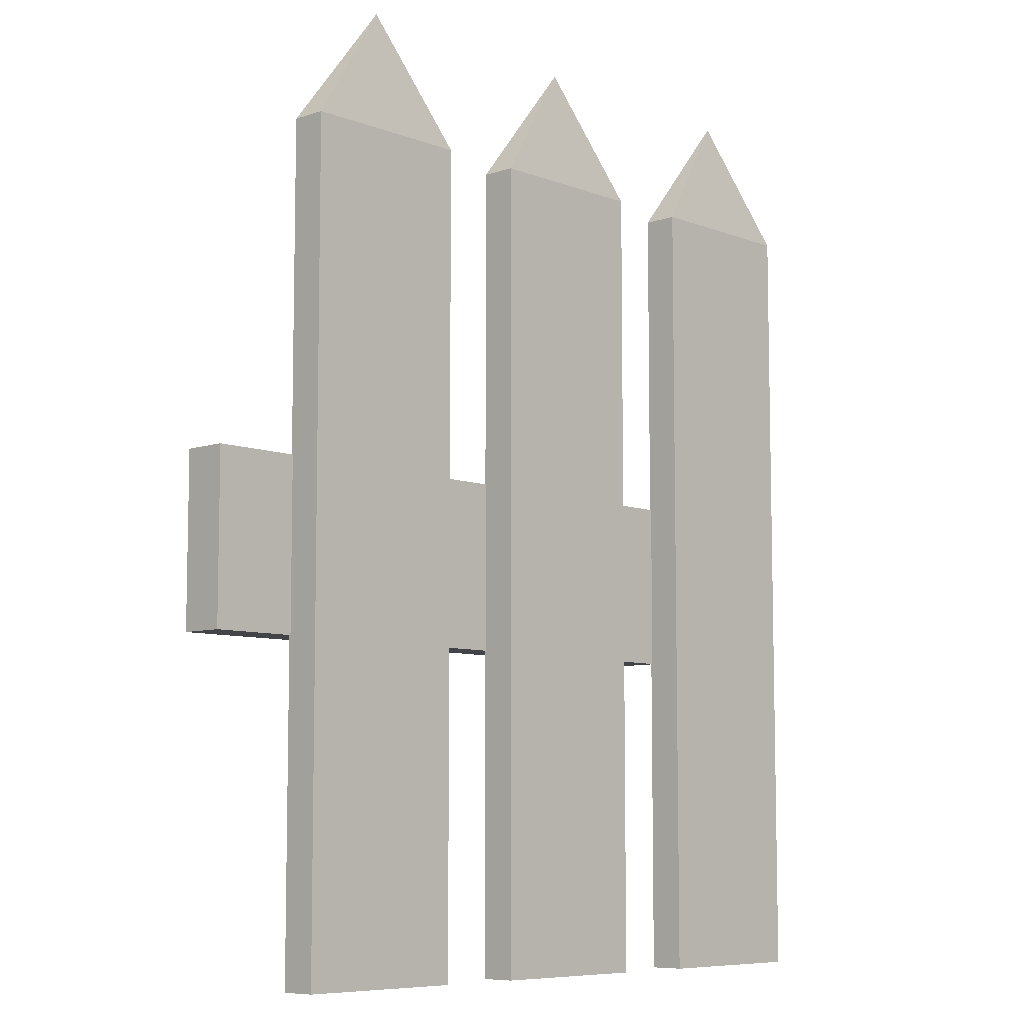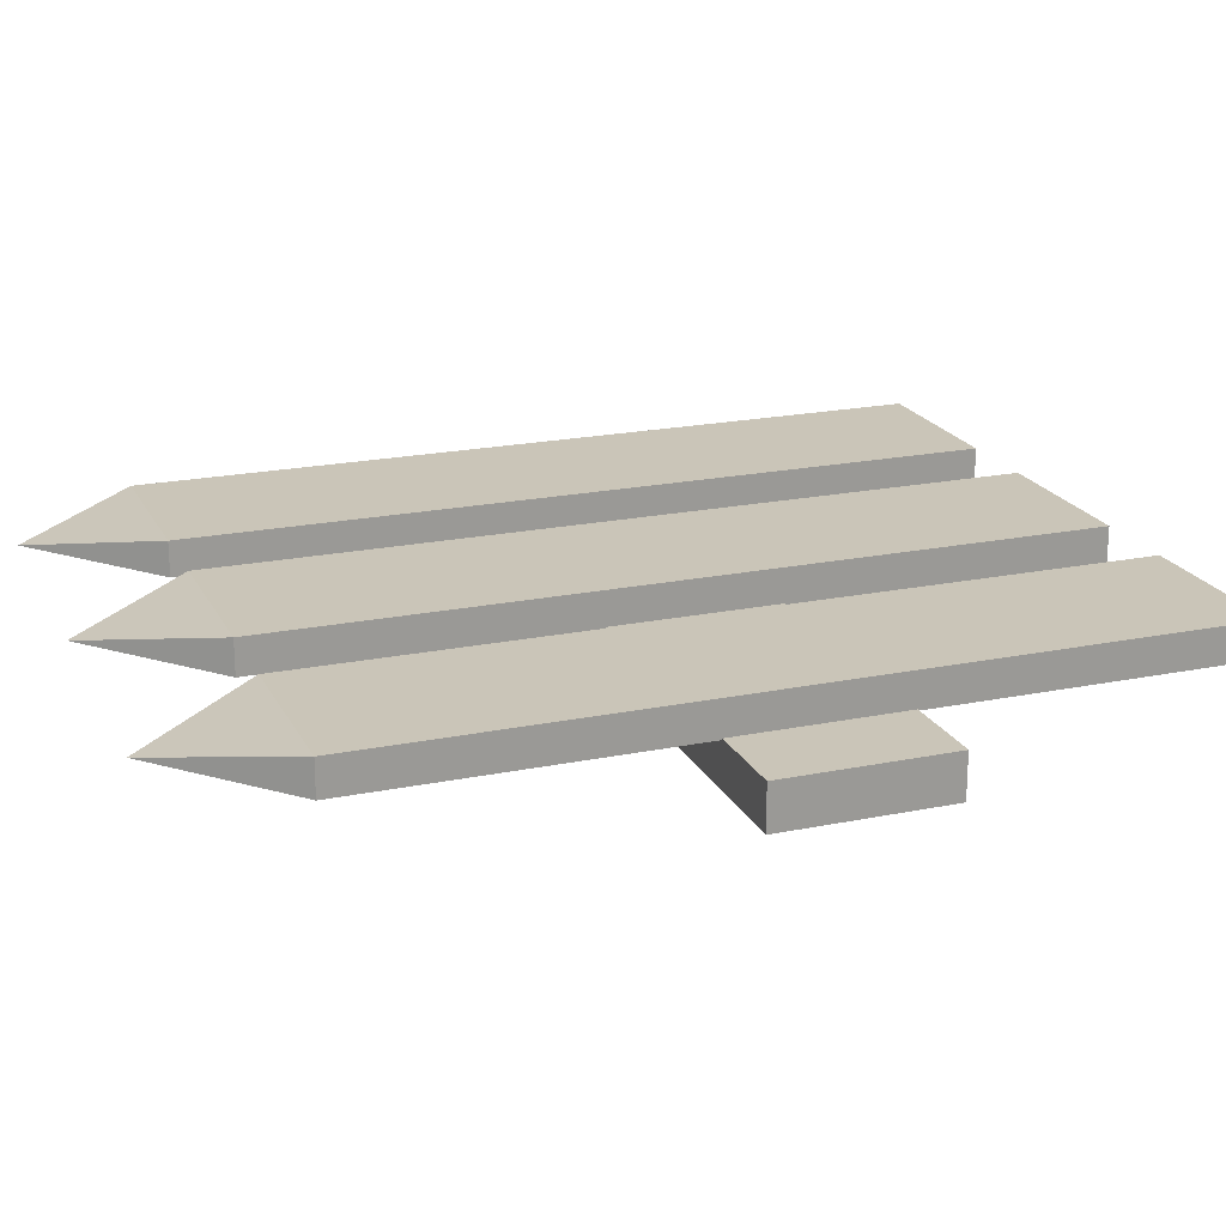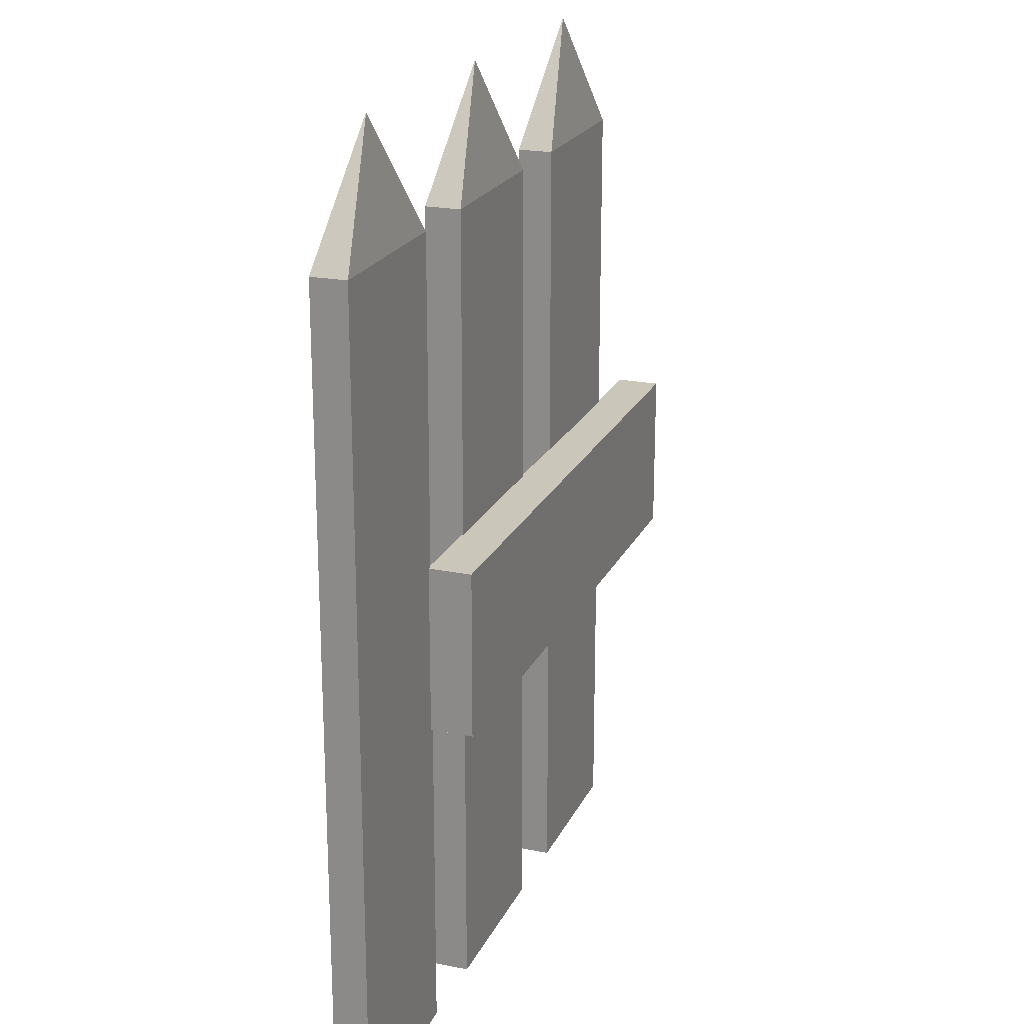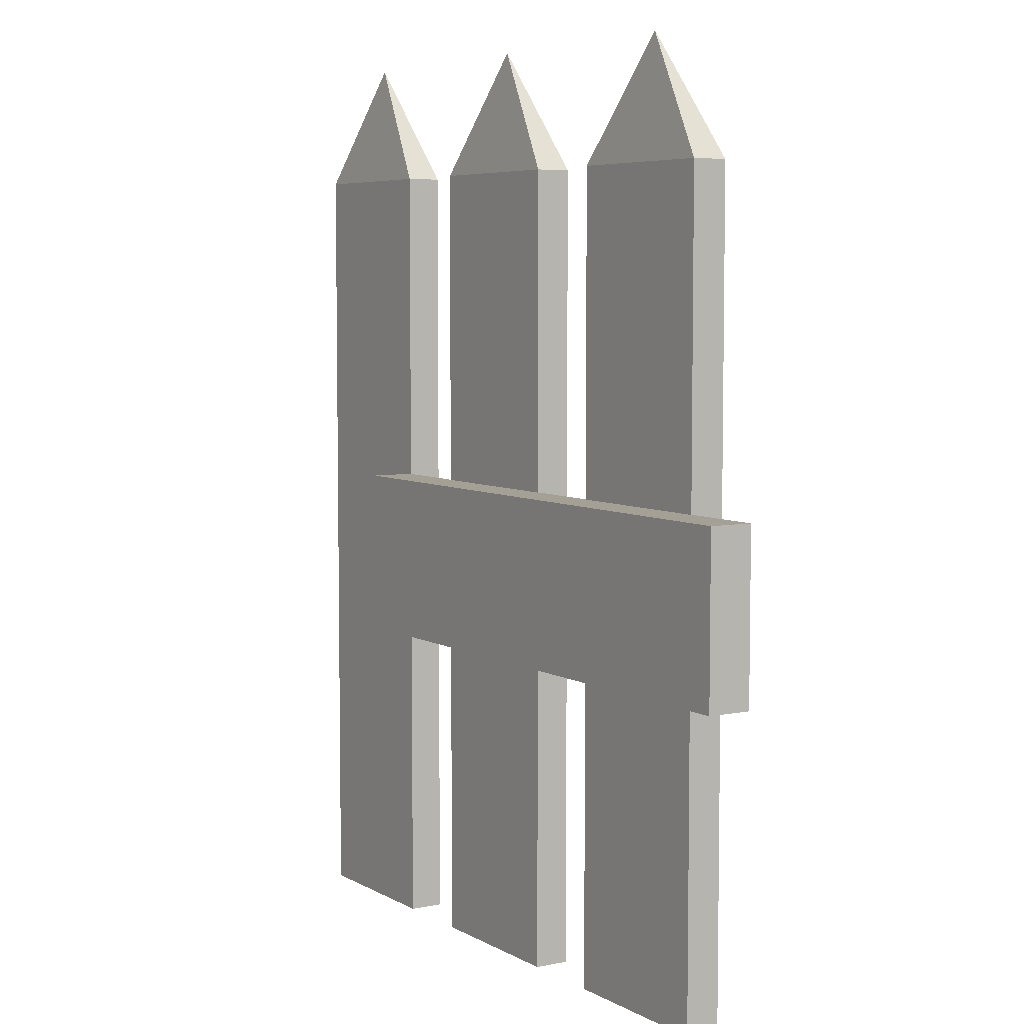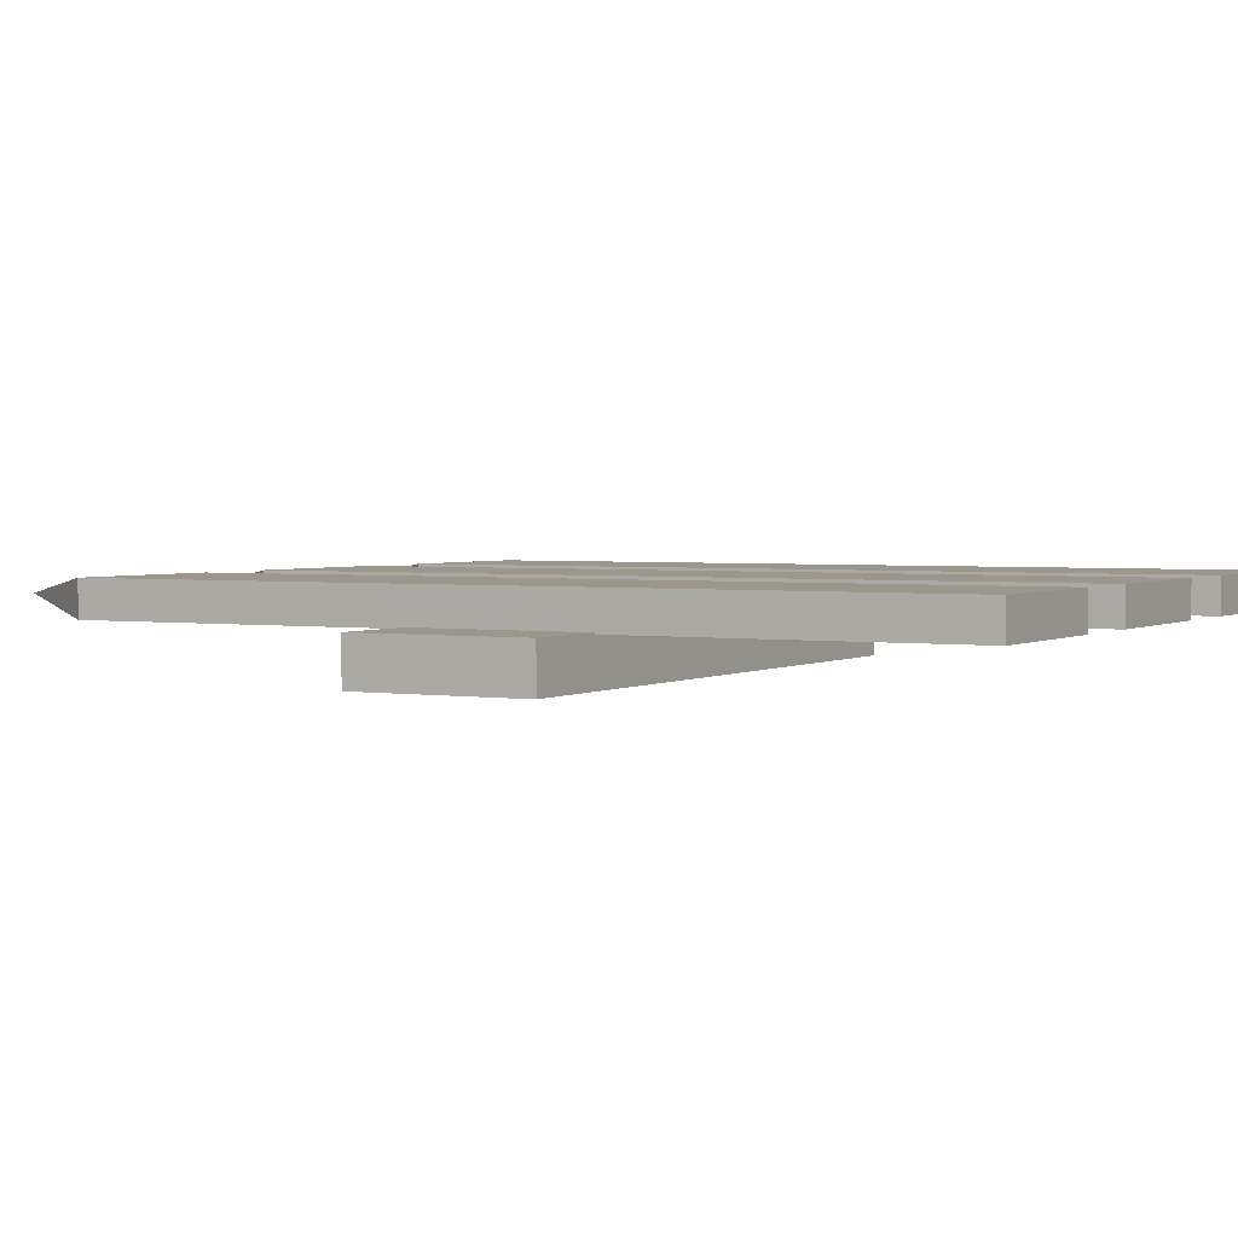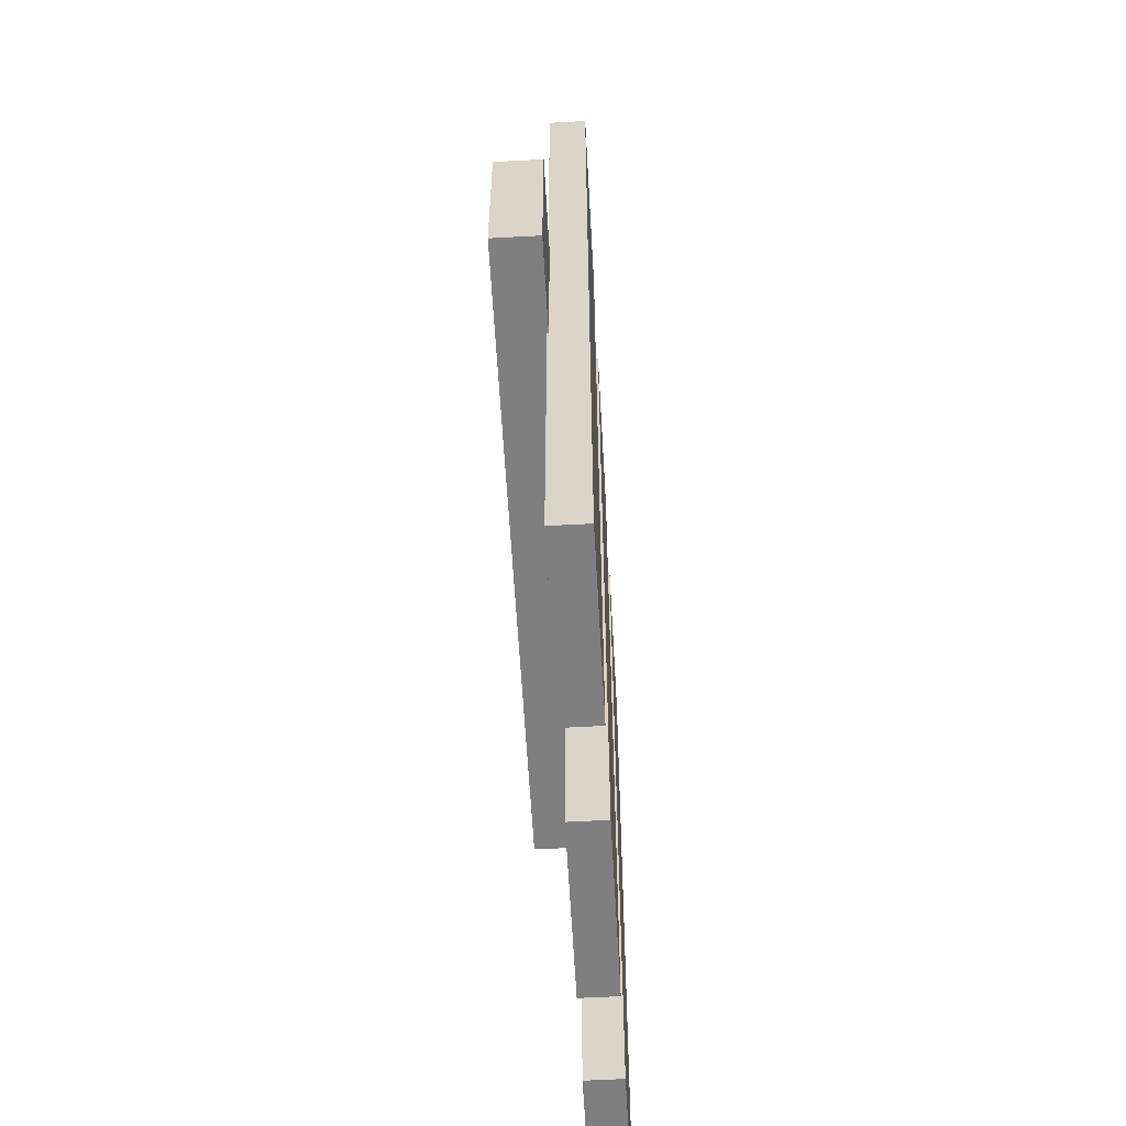
<metadata>
{"format":"obj","ext":"obj","renderer":"f3d","projection":"perspective","resolution":1024,"background":"white","views":[{"elev":-7.8,"azim":-46.8,"up":"+Y"},{"elev":20.4,"azim":-110.5,"up":"+Z"},{"elev":21.2,"azim":109.7,"up":"+Y"},{"elev":5.8,"azim":-122.0,"up":"+Y"},{"elev":2.6,"azim":-61.4,"up":"+Z"},{"elev":-59.8,"azim":-86.8,"up":"+Y"}]}
</metadata>
<code>
o FenceLeft
v 1 4.698 -0.203
v 1 -4.698 -0.203
v 1 4.698 0.203
v 1 -4.698 0.203
v -1 4.698 -0.203
v -1 -4.698 -0.203
v -1 4.698 0.203
v -1 -4.698 0.203
v 0 6.105 0
v 4 4.698 -0.203
v 4 -4.698 -0.203
v 4 4.698 0.203
v 4 -4.698 0.203
v 2 4.698 -0.203
v 2 -4.698 -0.203
v 2 4.698 0.203
v 2 -4.698 0.203
v 3 6.105 0
v 7 4.698 -0.203
v 7 -4.698 -0.203
v 7 4.698 0.203
v 7 -4.698 0.203
v 5 4.698 -0.203
v 5 -4.698 -0.203
v 5 4.698 0.203
v 5 -4.698 0.203
v 6 6.105 0
v -2.001 -0.971 -0.1873
v -2.001 0.971 -0.1873
v -2.001 -0.971 -0.6962
v -2.001 0.971 -0.6962
v 5.051 -0.971 -0.1873
v 5.051 0.971 -0.1873
v 5.051 -0.971 -0.6962
v 5.051 0.971 -0.6962
f 7 3 9
f 4 3 7 8
f 8 7 5 6
f 6 2 4 8
f 2 1 3 4
f 6 5 1 2
f 5 7 9
f 3 1 9
f 1 5 9
f 16 12 18
f 13 12 16 17
f 17 16 14 15
f 15 11 13 17
f 11 10 12 13
f 15 14 10 11
f 14 16 18
f 12 10 18
f 10 14 18
f 25 21 27
f 22 21 25 26
f 26 25 23 24
f 24 20 22 26
f 20 19 21 22
f 24 23 19 20
f 23 25 27
f 21 19 27
f 19 23 27
f 28 29 31 30
f 30 31 35 34
f 34 35 33 32
f 32 33 29 28
f 30 34 32 28
f 35 31 29 33

</code>
